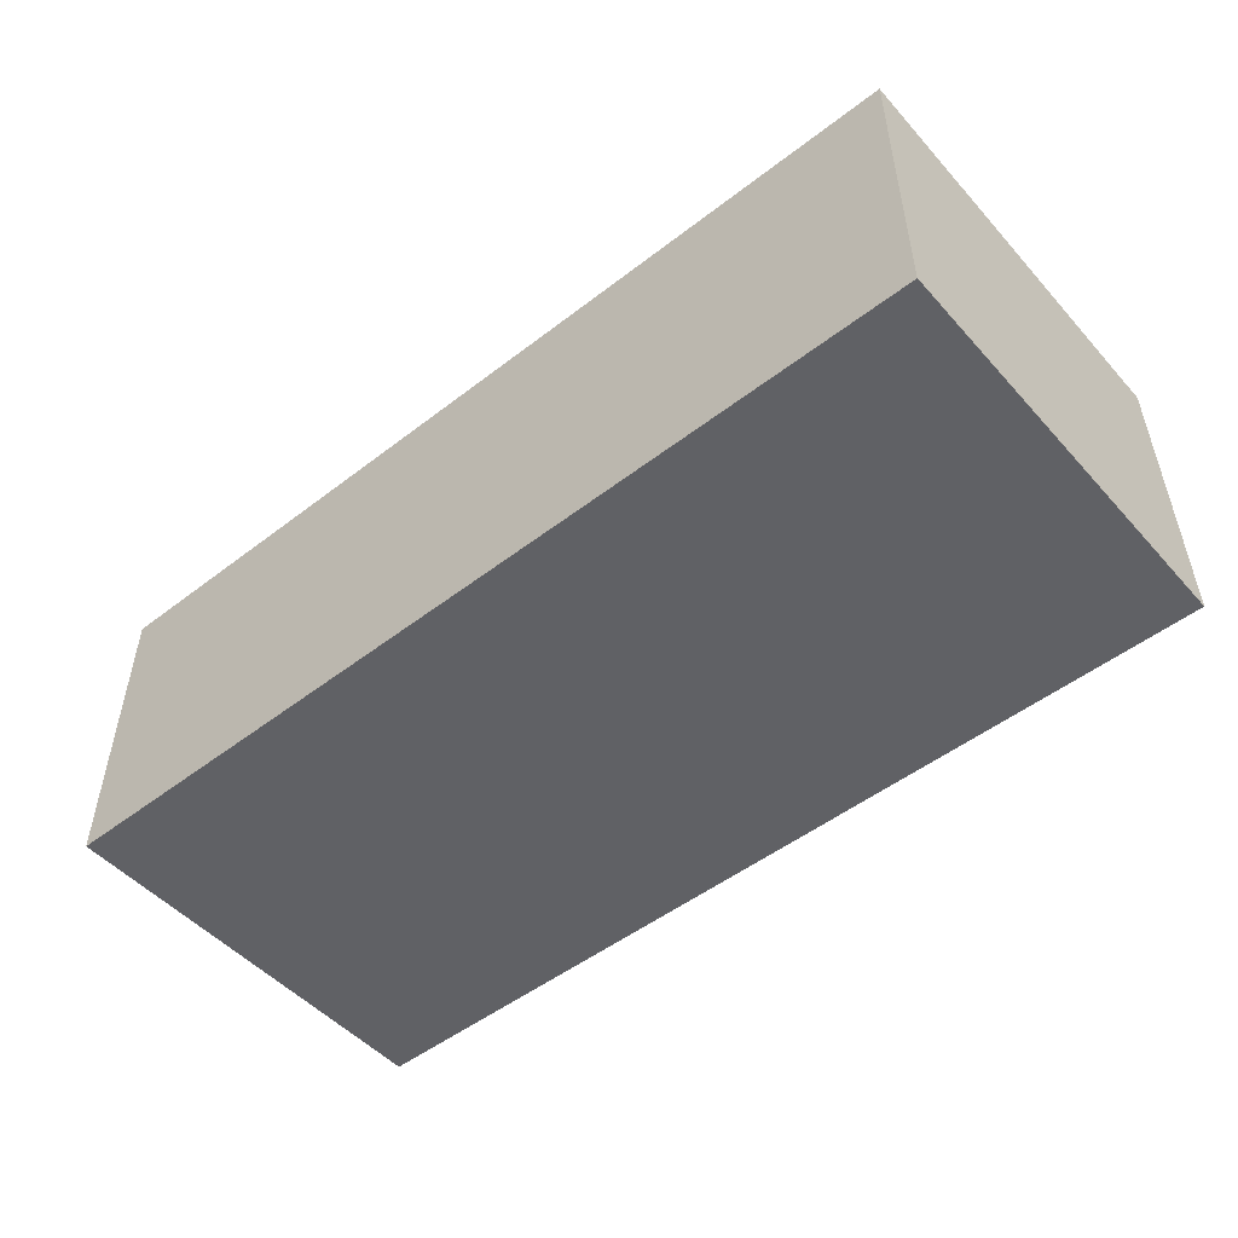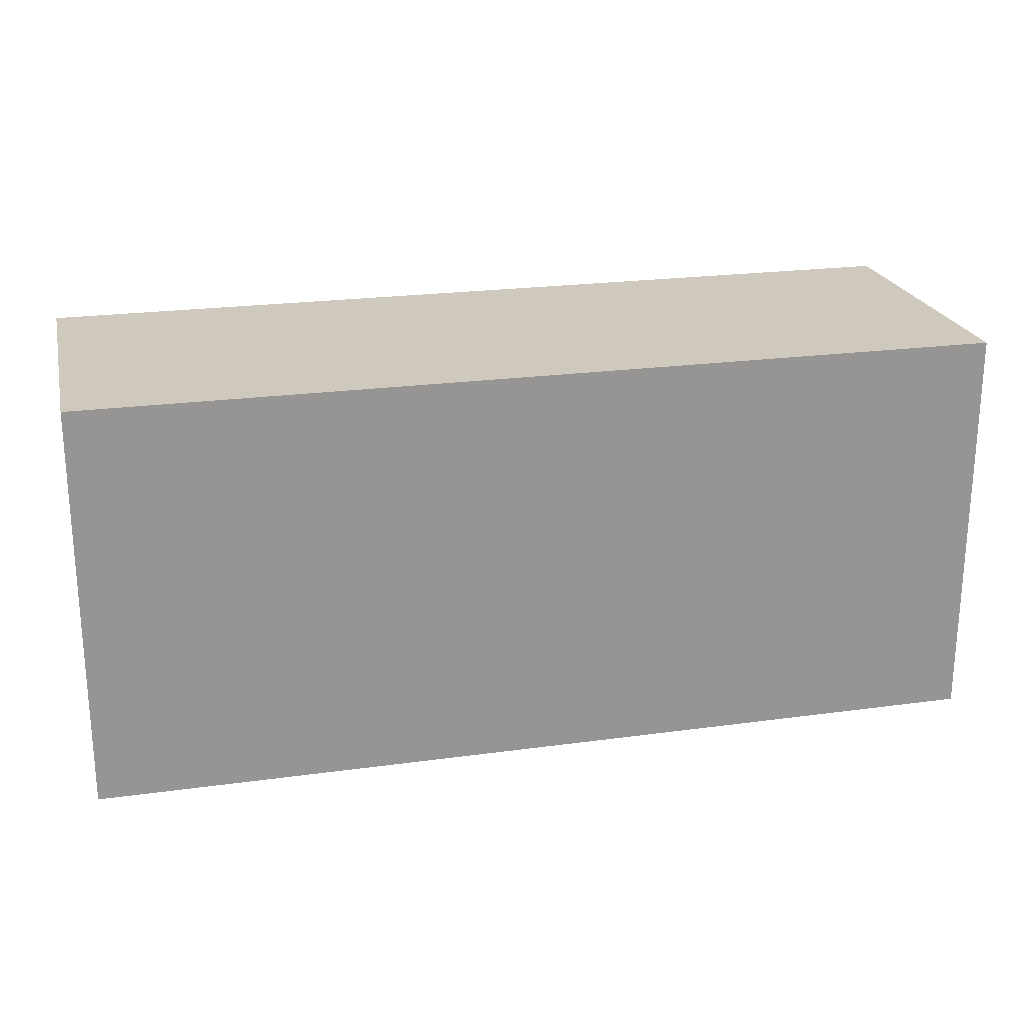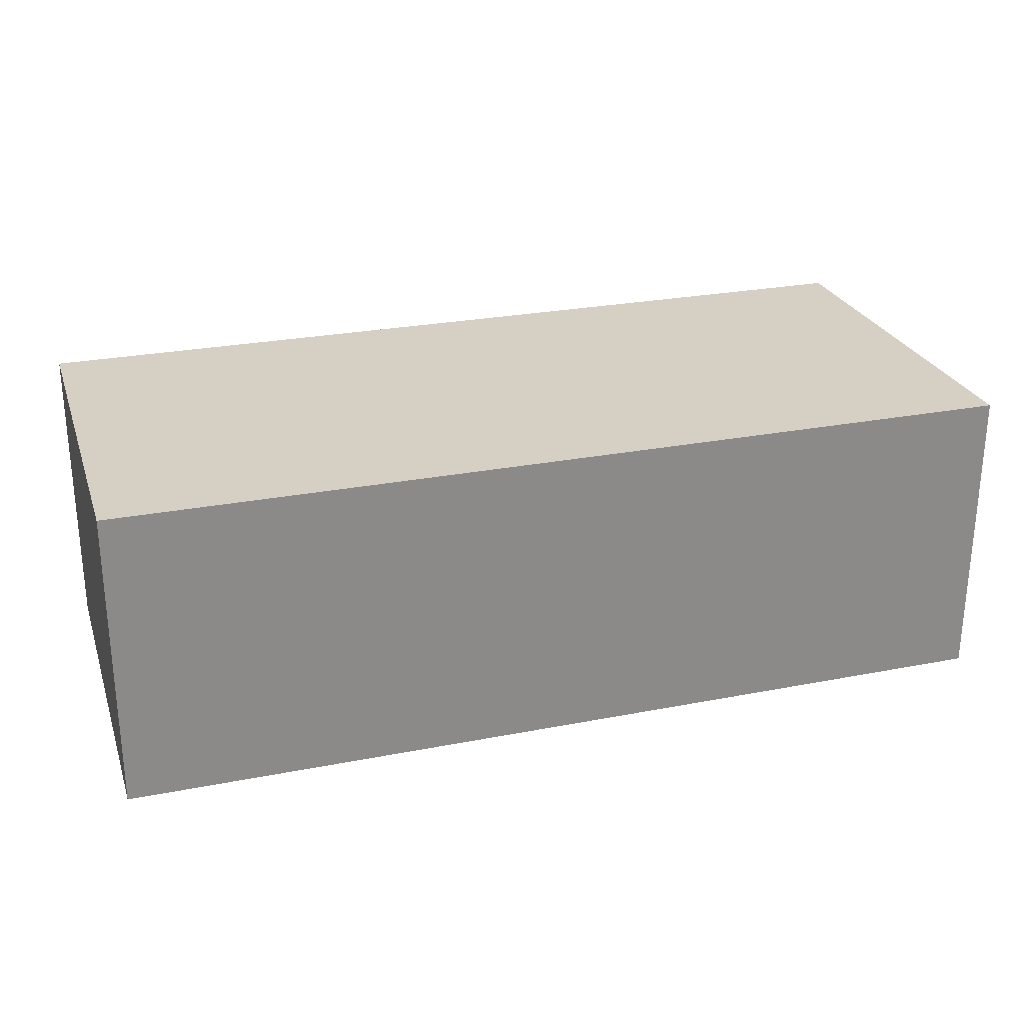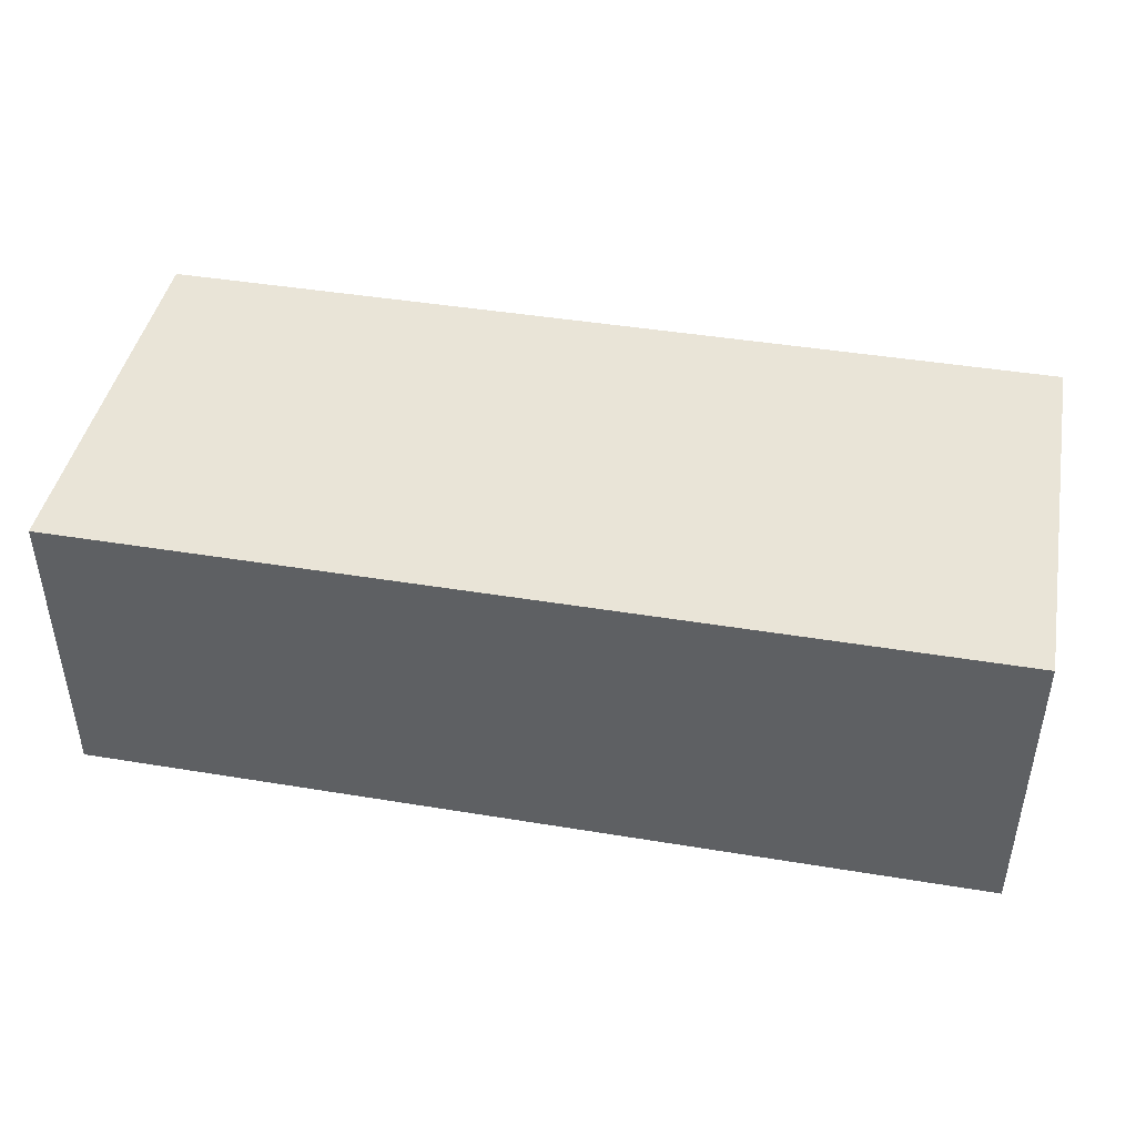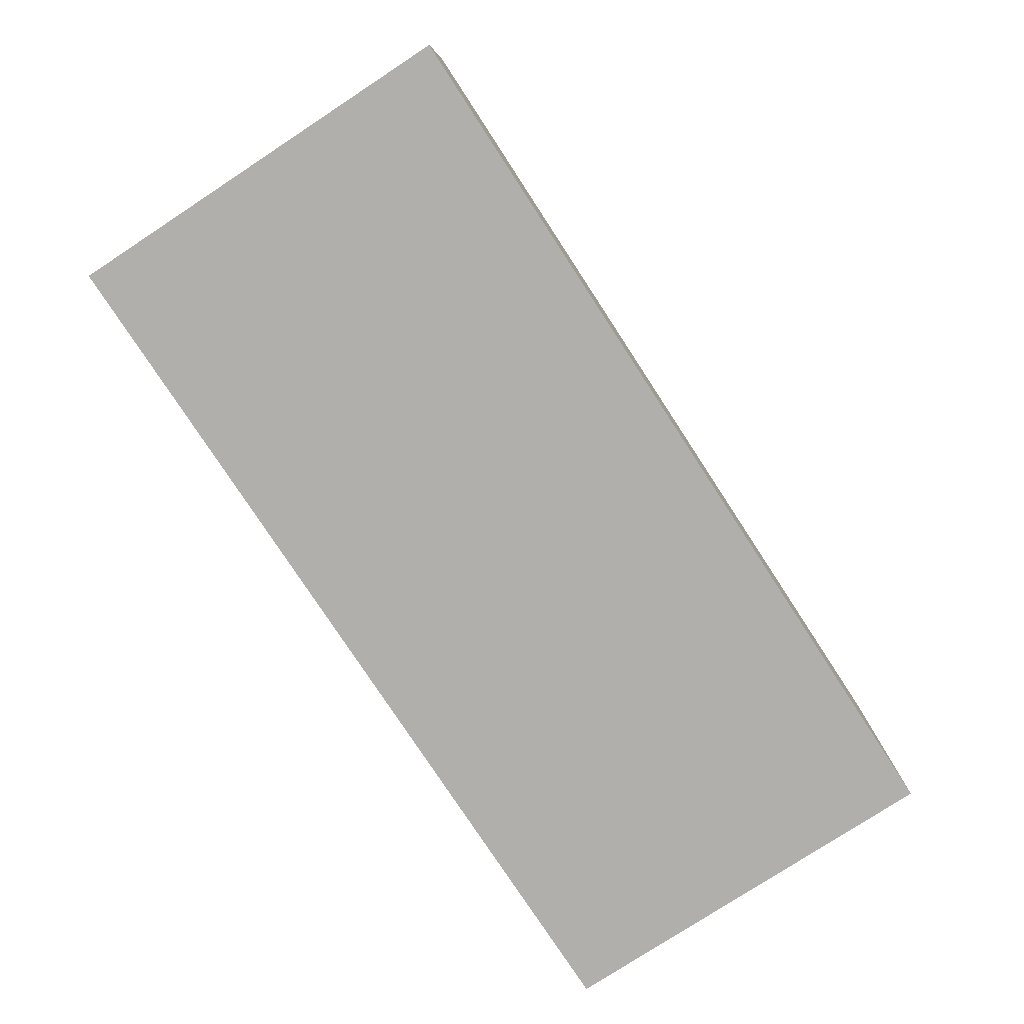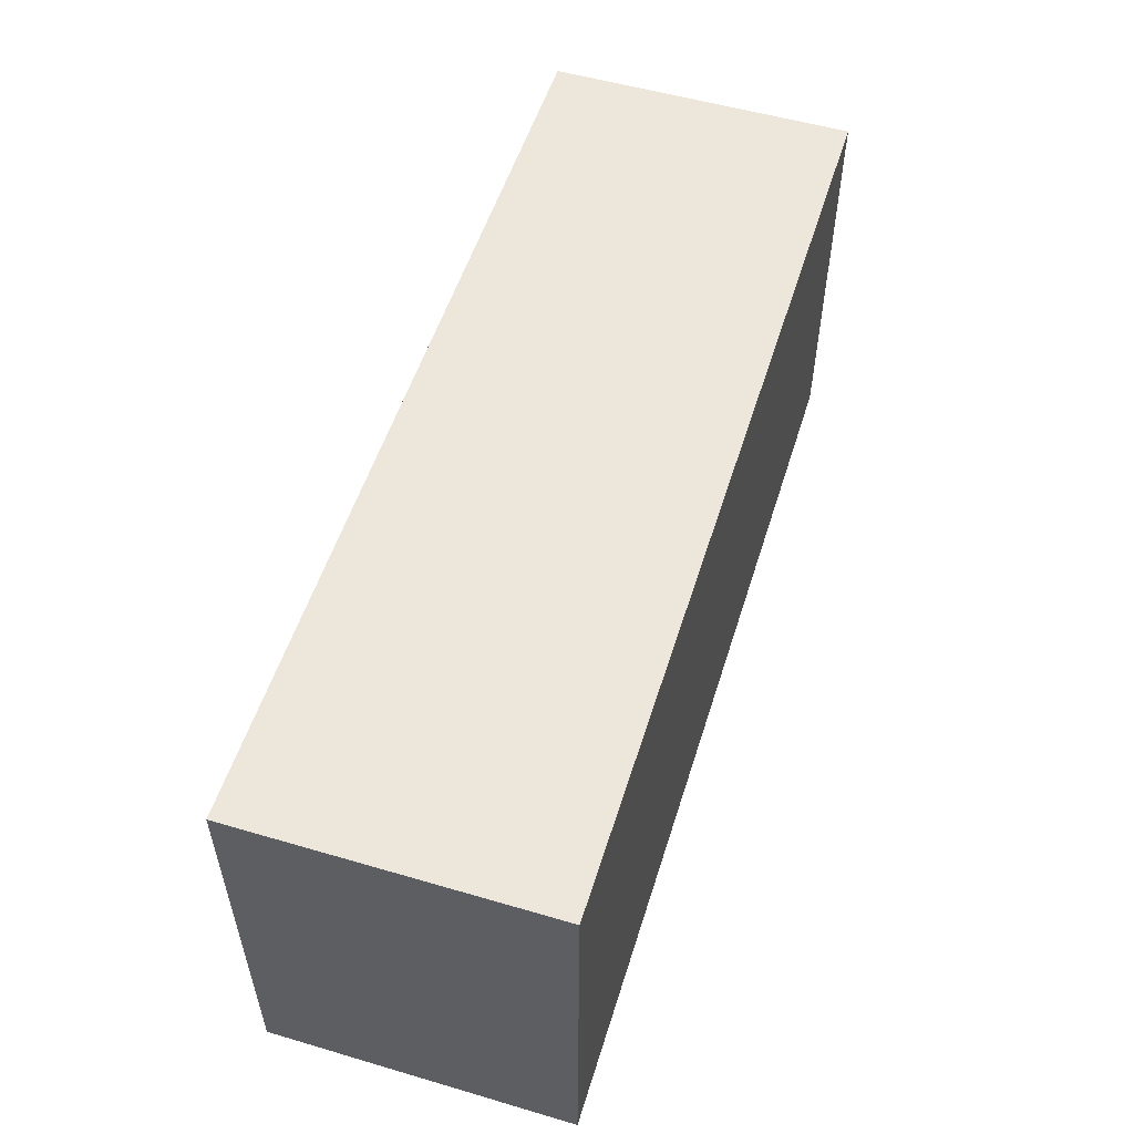
<metadata>
{"format":"obj","ext":"obj","renderer":"f3d","projection":"perspective","resolution":1024,"background":"white","views":[{"elev":-50.3,"azim":40.2,"up":"+Y"},{"elev":22.5,"azim":-13.3,"up":"+Z"},{"elev":26.1,"azim":-17.2,"up":"+Y"},{"elev":43.5,"azim":-169.0,"up":"+Y"},{"elev":-78.2,"azim":-56.8,"up":"+Y"},{"elev":54.0,"azim":107.3,"up":"+Z"}]}
</metadata>
<code>
v 0 6 0
v 0 6 8
v 18 6 8
v 18 6 0
v 0 0 0
v 0 6 0
v 18 6 0
v 18 0 0
v 0 0 8
v 0 0 0
v 18 0 0
v 18 0 8
v 0 6 8
v 0 0 8
v 18 0 8
v 18 6 8
v 18 6 8
v 18 0 8
v 18 0 0
v 18 6 0
v 0 0 8
v 0 6 8
v 0 6 0
v 0 0 0
g fbcae59c-e2f3-11ea-bb20-54bf646e7e1f
f 1 2 4
f 4 2 3
g fbcf0422-e2f3-11ea-8b59-54bf646e7e1f
f 5 6 8
f 8 6 7
g fbd25f80-e2f3-11ea-988b-54bf646e7e1f
f 9 10 12
f 12 10 11
g fbd67e36-e2f3-11ea-ba44-54bf646e7e1f
f 13 14 16
f 16 14 15
g fbda75f6-e2f3-11ea-97ad-54bf646e7e1f
f 18 19 17
f 17 19 20
g fbdd351a-e2f3-11ea-8f9a-54bf646e7e1f
f 22 23 21
f 21 23 24

</code>
